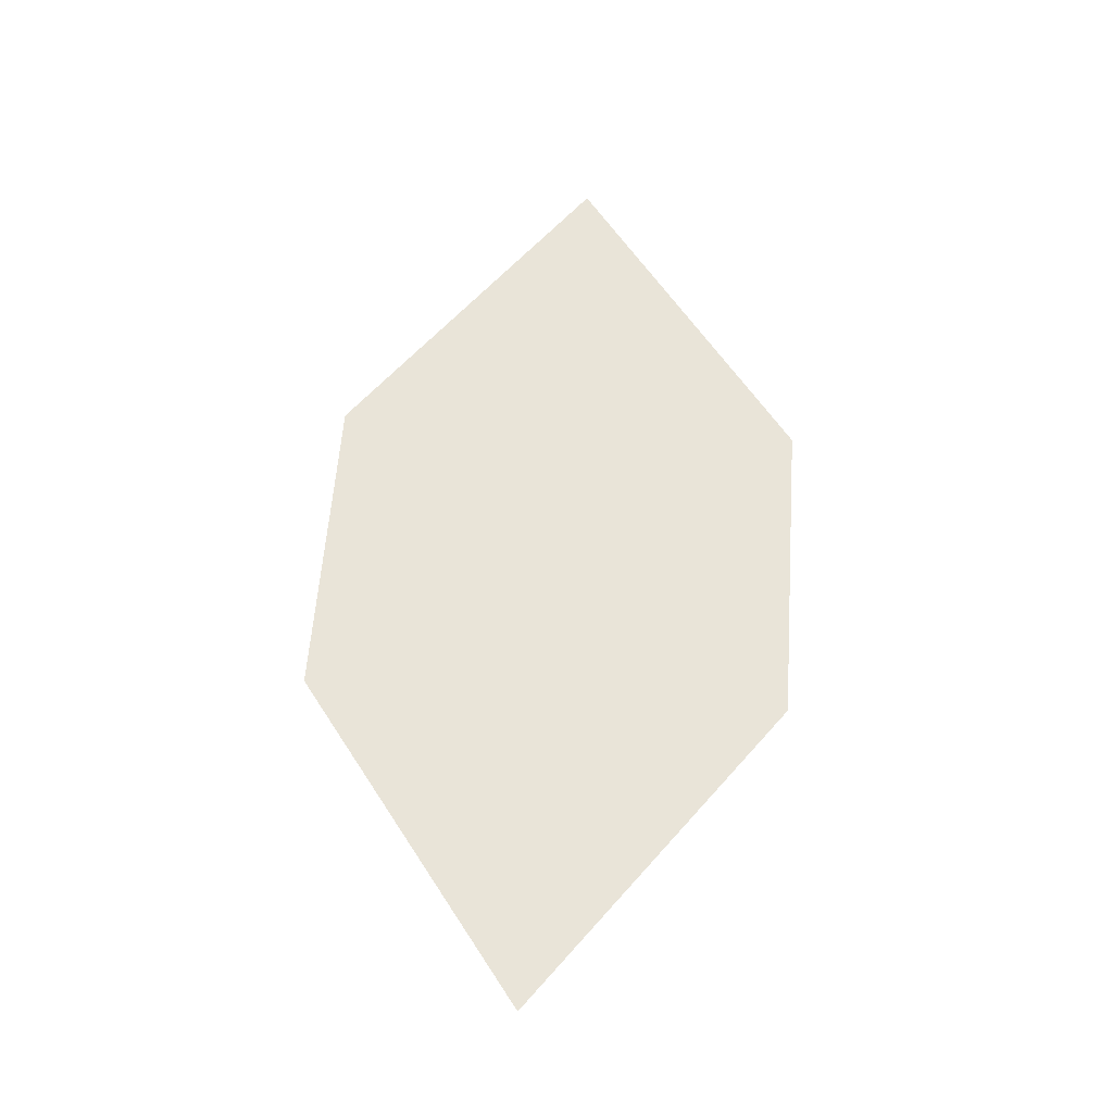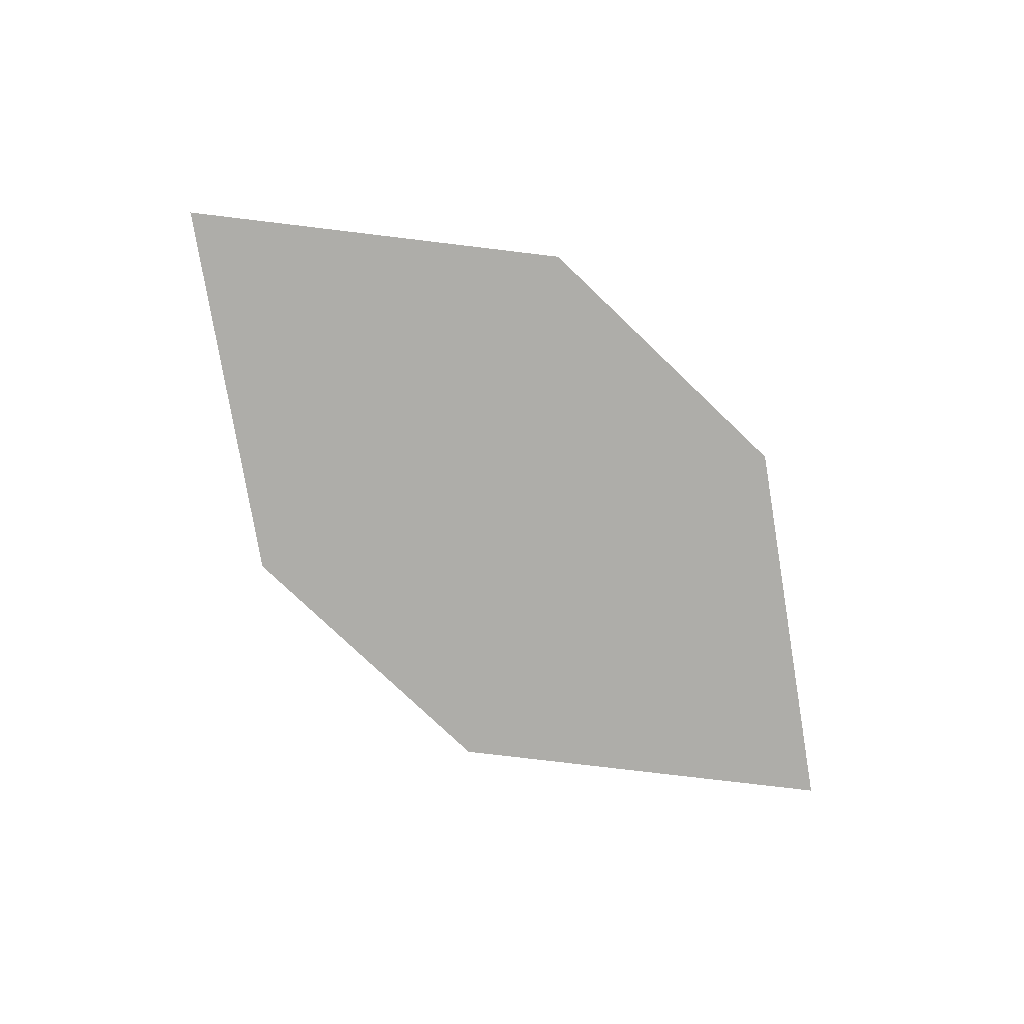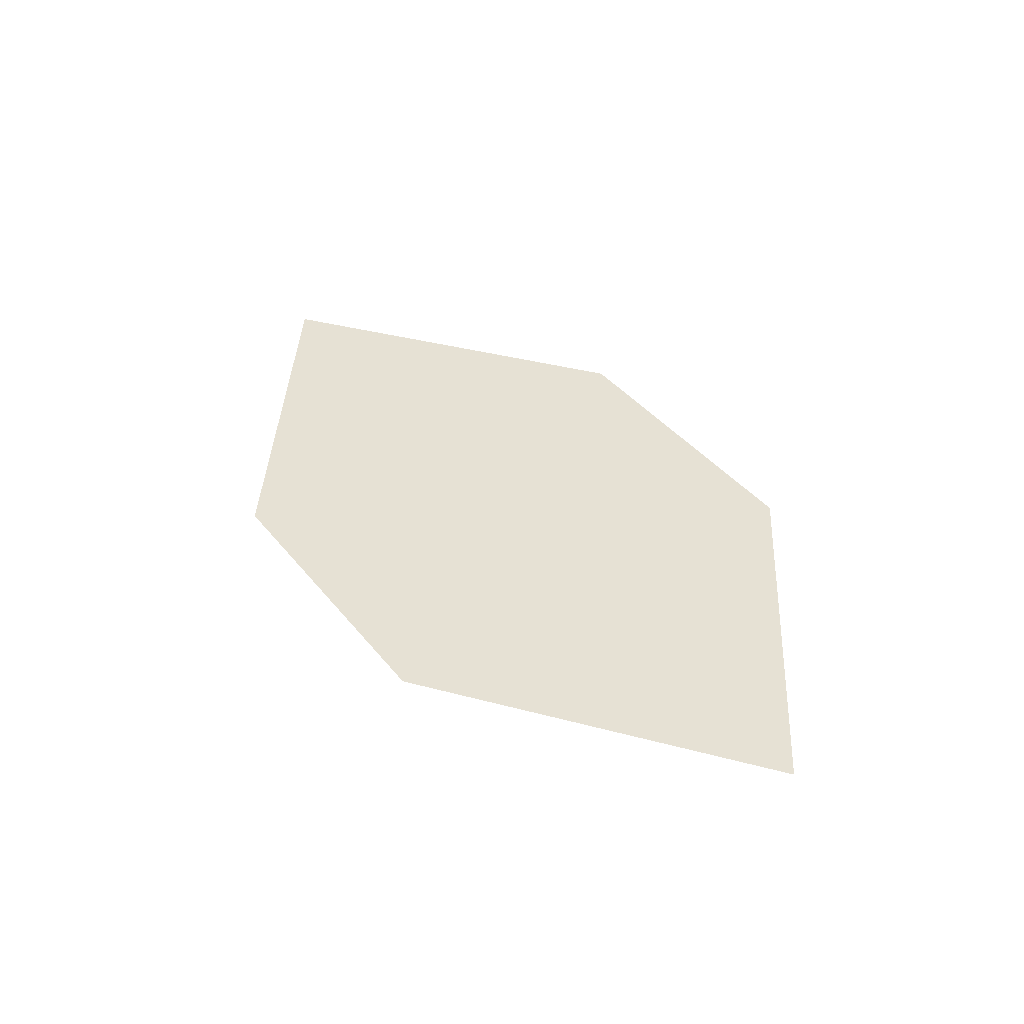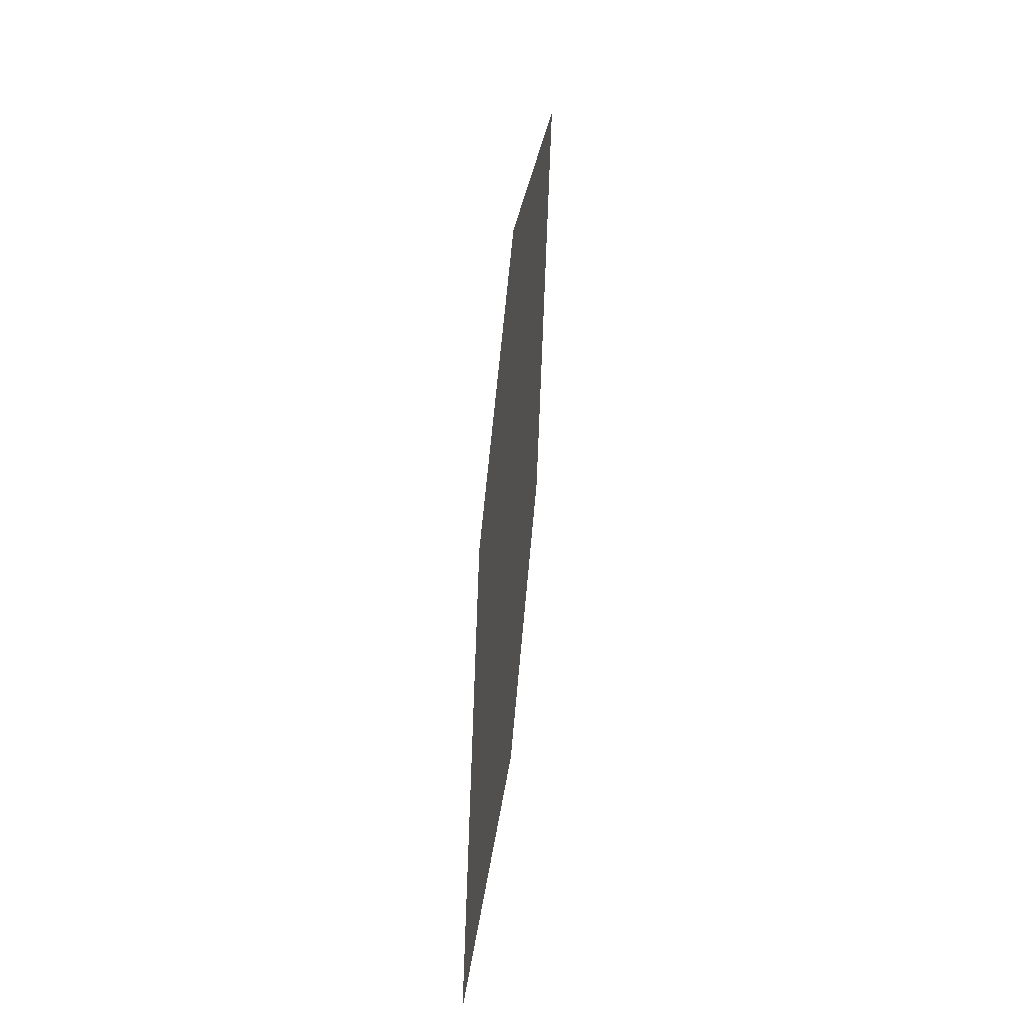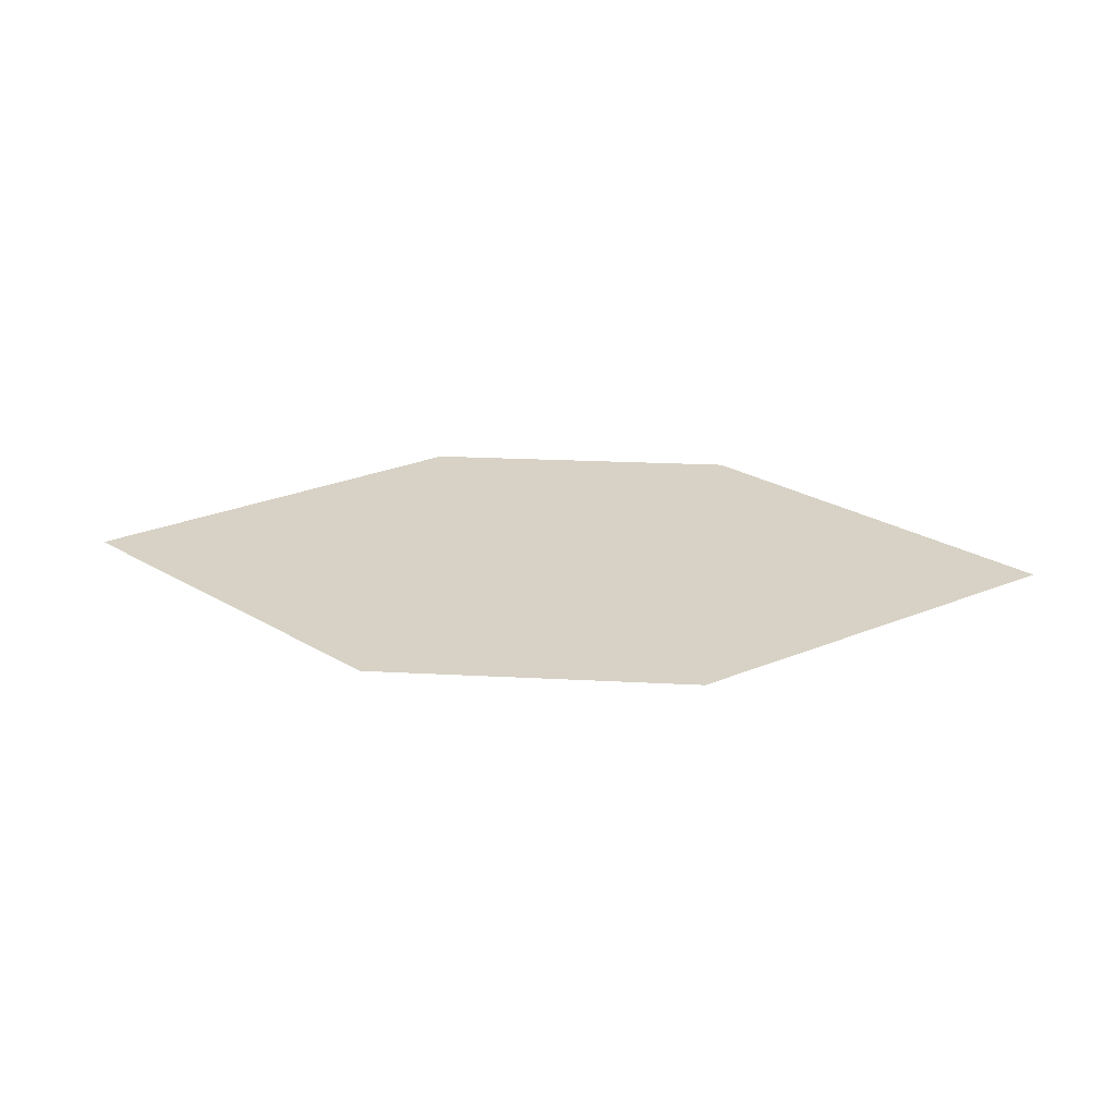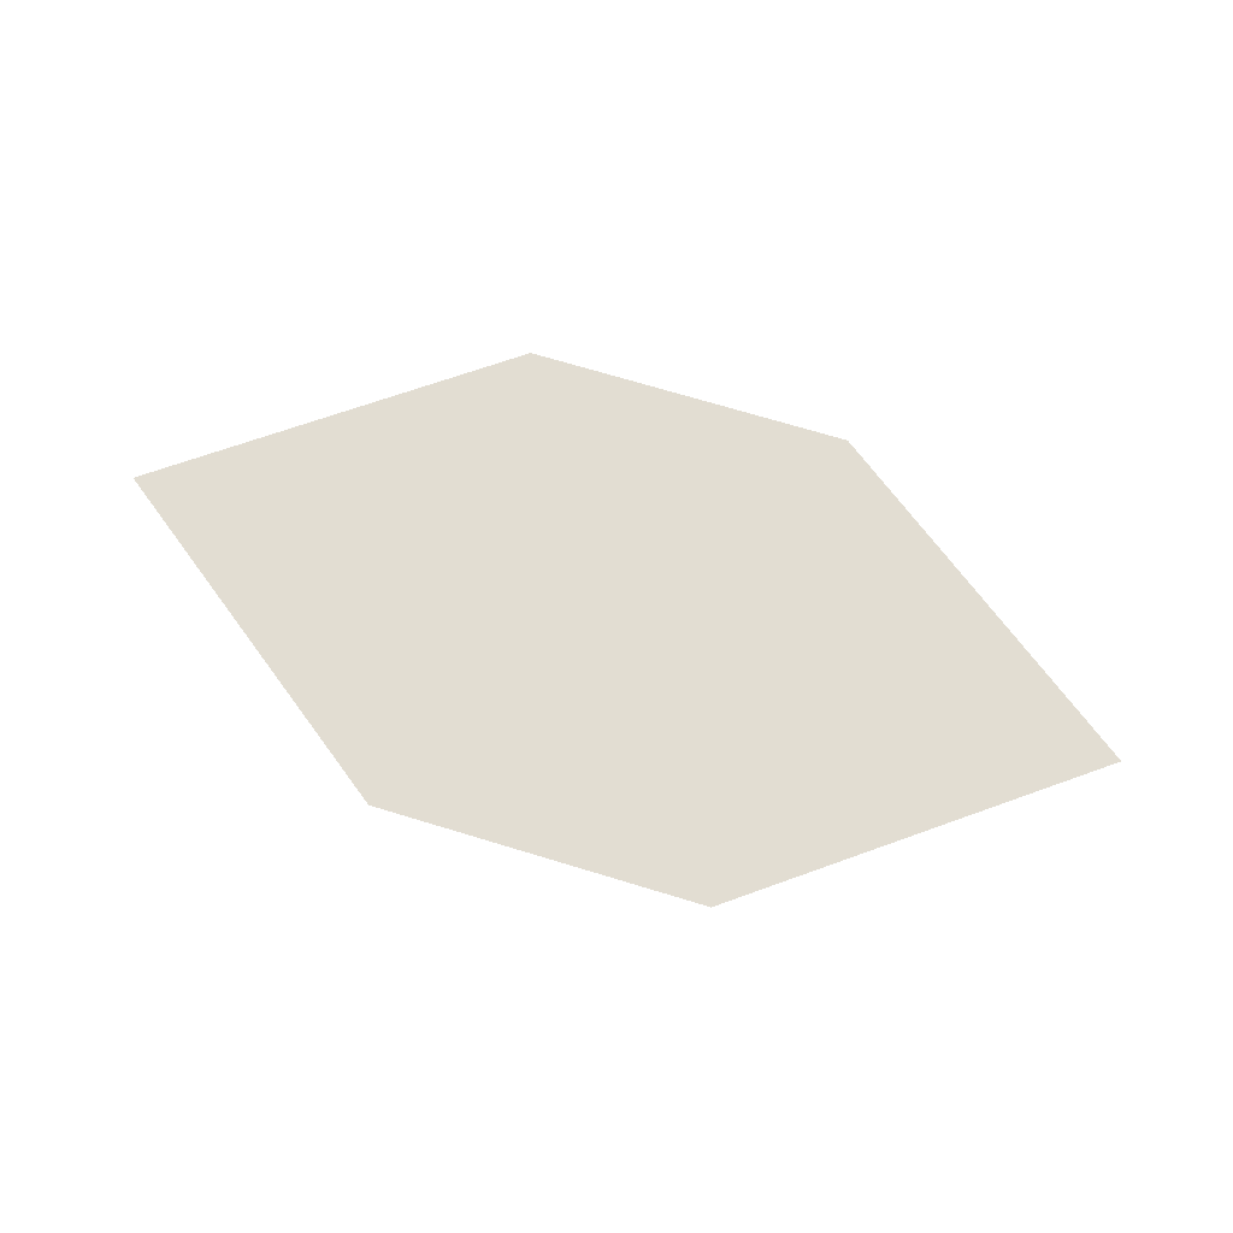
<metadata>
{"format":"obj","ext":"obj","renderer":"f3d","projection":"perspective","resolution":1024,"background":"white","views":[{"elev":60.4,"azim":-63.3,"up":"+Z"},{"elev":-76.1,"azim":-21.2,"up":"+Z"},{"elev":39.6,"azim":-101.4,"up":"+Z"},{"elev":40.2,"azim":-83.7,"up":"+Y"},{"elev":26.9,"azim":-151.6,"up":"+Z"},{"elev":68.9,"azim":39.3,"up":"+Z"}]}
</metadata>
<code>
o leaves.098
v 0.3145 0.1231 1.373
v 0.3591 0.1117 1.373
v 0.4166 0.1654 1.372
v 0.338 0.1627 1.372
v 0.372 0.1768 1.372
v 0.3931 0.1258 1.372
f 1 2 6 3
f 1 3 5 4

</code>
